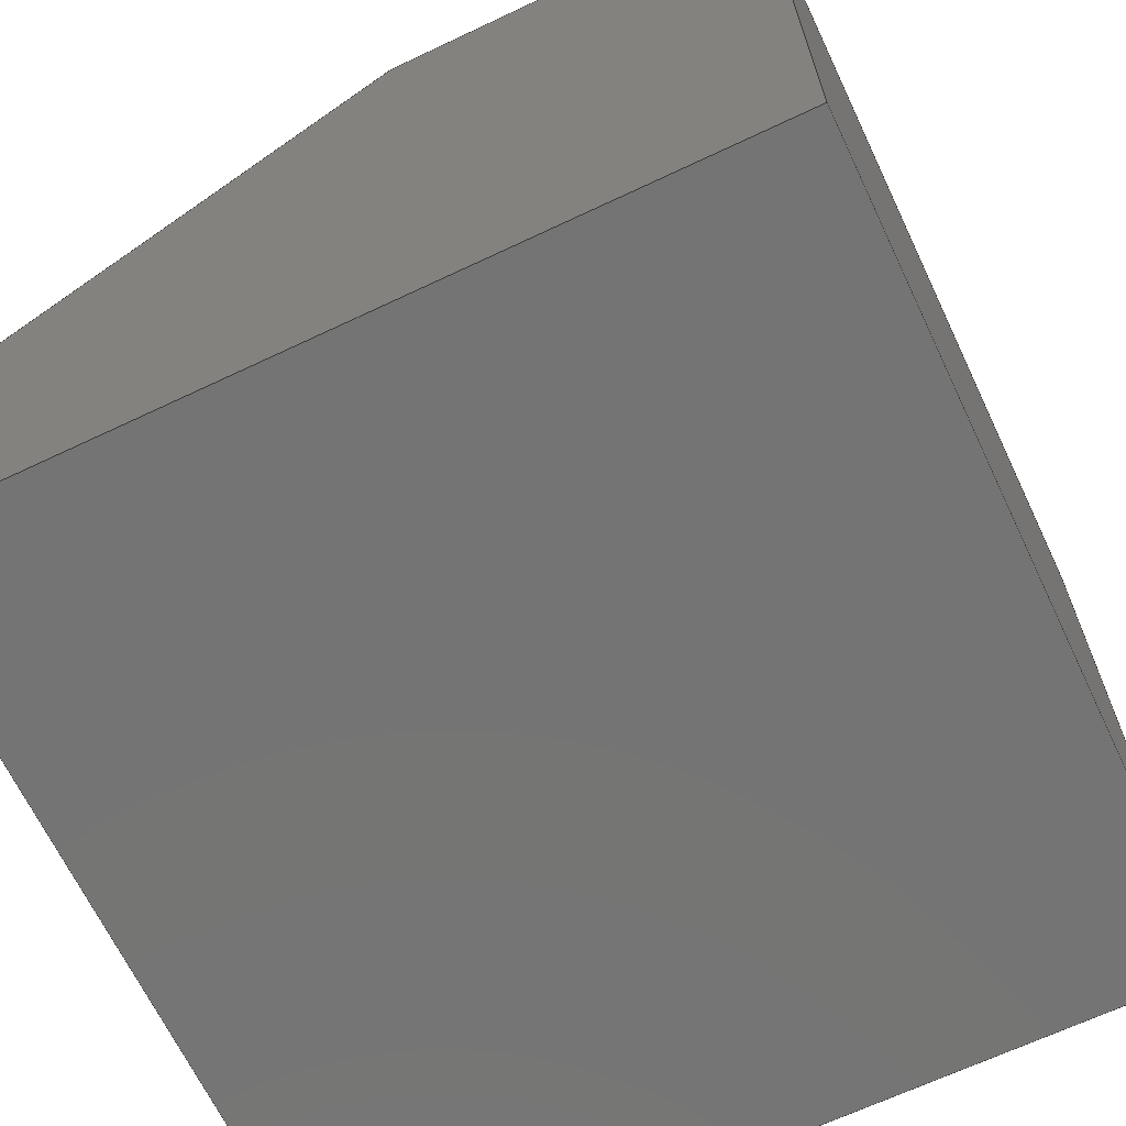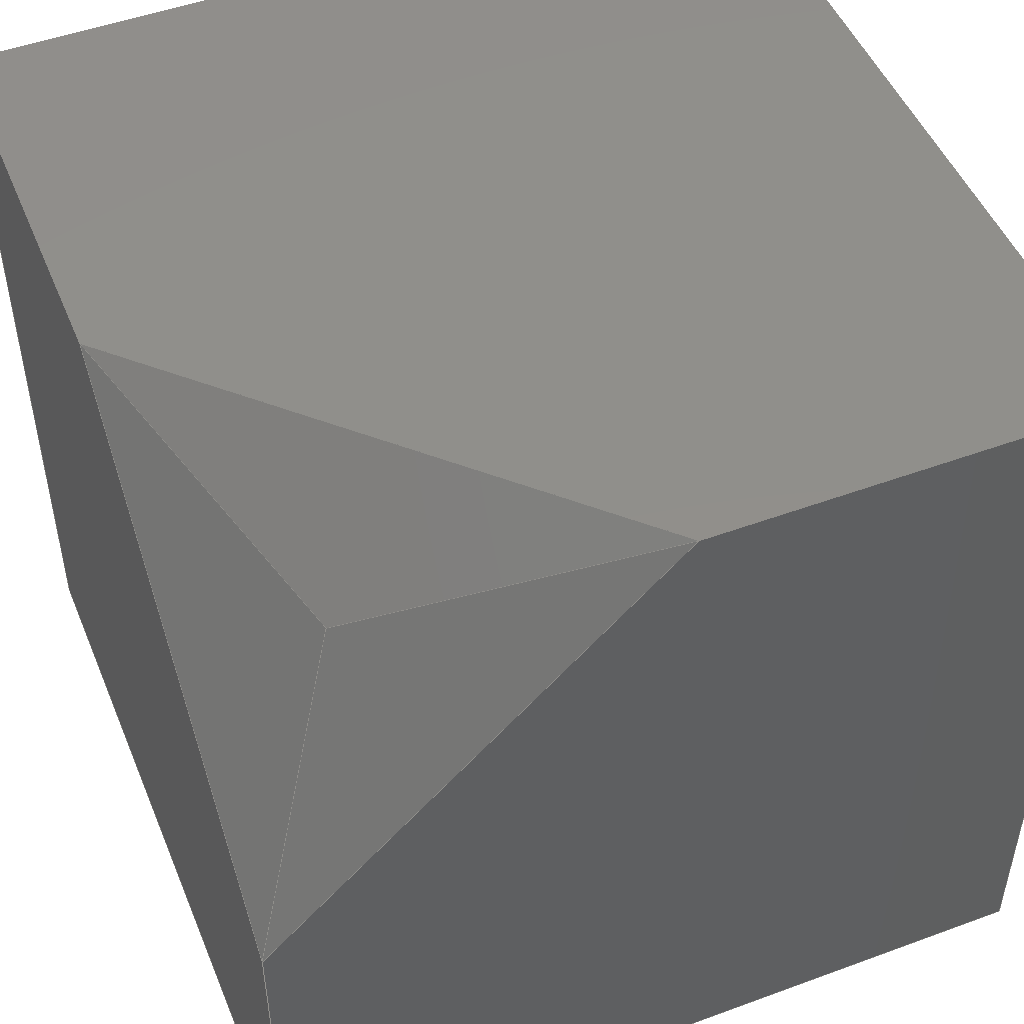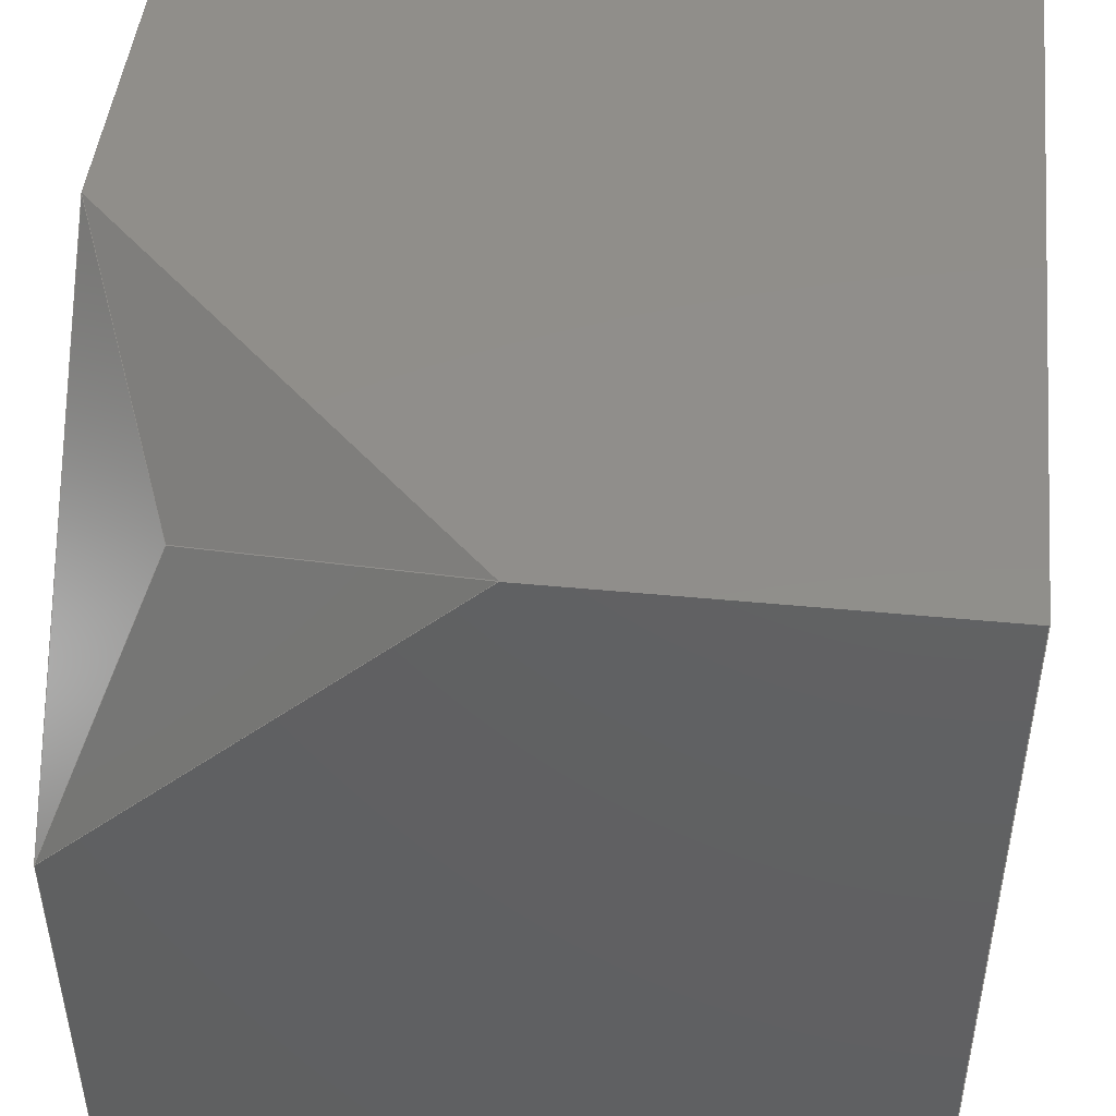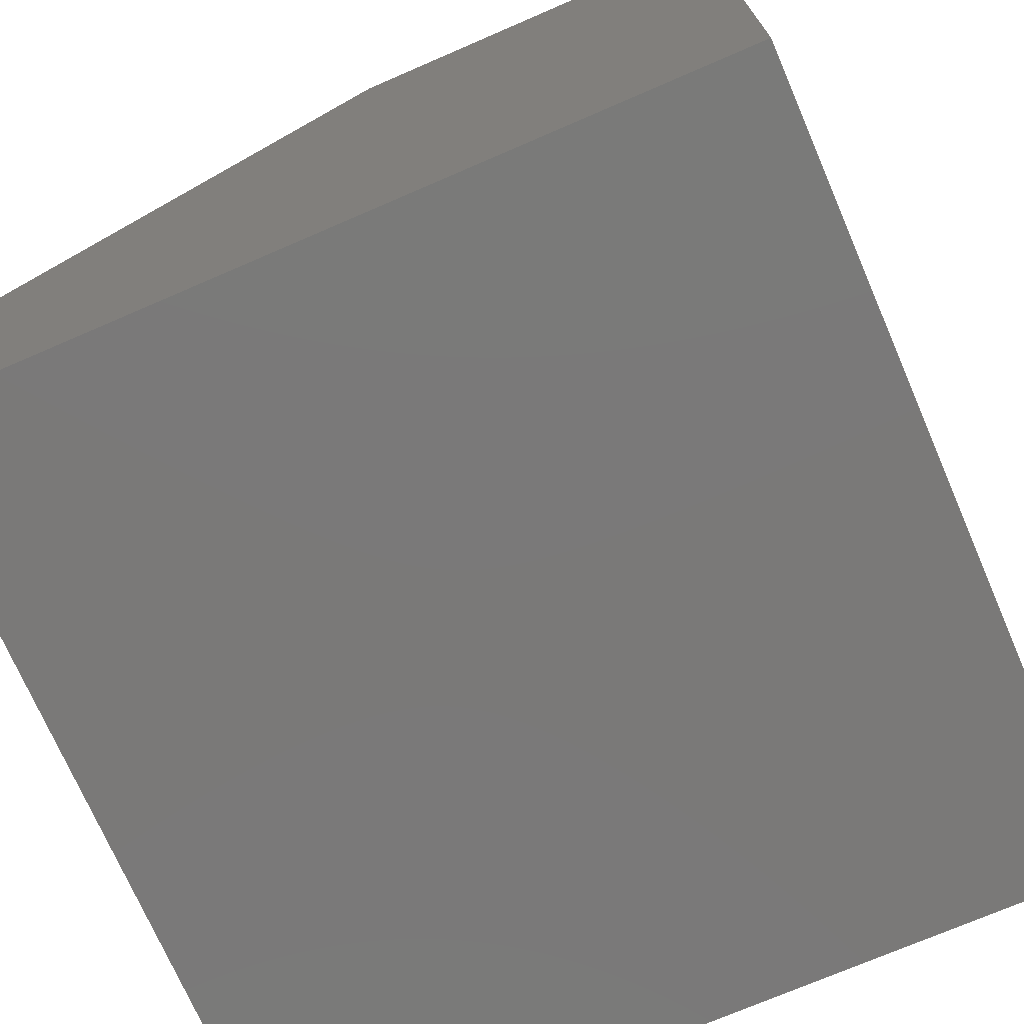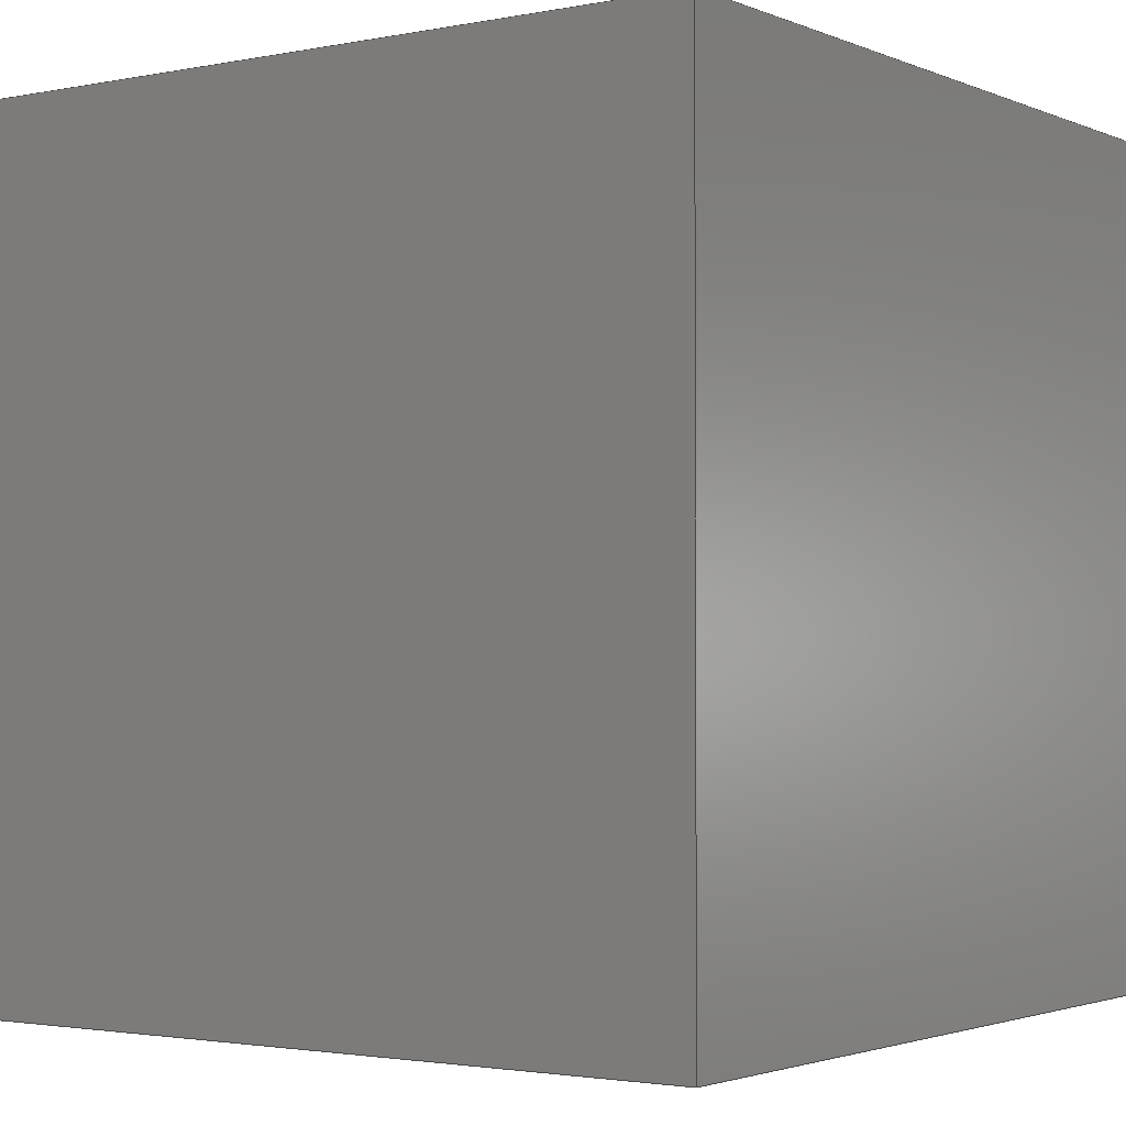
<metadata>
{"format":"step","ext":"step","renderer":"f3d","projection":"perspective","resolution":1024,"background":"white","views":[{"elev":-66.7,"azim":-64.6,"up":"+Z"},{"elev":49.6,"azim":-112.1,"up":"+Z"},{"elev":46.9,"azim":-83.8,"up":"+Z"},{"elev":-72.6,"azim":23.4,"up":"+Y"},{"elev":-2.2,"azim":125.2,"up":"+Y"}]}
</metadata>
<code>
ISO-10303-21;
DATA;
#1=MECHANICAL_DESIGN_GEOMETRIC_PRESENTATION_REPRESENTATION('',(#4),#246);
#2=SHAPE_REPRESENTATION_RELATIONSHIP('SRR','None',#253,#3);
#3=ADVANCED_BREP_SHAPE_REPRESENTATION('',(#5),#245);
#4=STYLED_ITEM('',(#262),#5);
#5=MANIFOLD_SOLID_BREP('suffer',#143);
#6=FACE_OUTER_BOUND('',#15,.T.);
#7=FACE_OUTER_BOUND('',#16,.T.);
#8=FACE_OUTER_BOUND('',#17,.T.);
#9=FACE_OUTER_BOUND('',#18,.T.);
#10=FACE_OUTER_BOUND('',#19,.T.);
#11=FACE_OUTER_BOUND('',#20,.T.);
#12=FACE_OUTER_BOUND('',#21,.T.);
#13=FACE_OUTER_BOUND('',#22,.T.);
#14=FACE_OUTER_BOUND('',#23,.T.);
#15=EDGE_LOOP('',(#89,#90,#91));
#16=EDGE_LOOP('',(#92,#93,#94));
#17=EDGE_LOOP('',(#95,#96,#97,#98,#99));
#18=EDGE_LOOP('',(#100,#101,#102));
#19=EDGE_LOOP('',(#103,#104,#105,#106));
#20=EDGE_LOOP('',(#107,#108,#109,#110,#111));
#21=EDGE_LOOP('',(#112,#113,#114,#115,#116));
#22=EDGE_LOOP('',(#117,#118,#119,#120));
#23=EDGE_LOOP('',(#121,#122,#123,#124));
#24=LINE('',#208,#42);
#25=LINE('',#210,#43);
#26=LINE('',#211,#44);
#27=LINE('',#214,#45);
#28=LINE('',#215,#46);
#29=LINE('',#218,#47);
#30=LINE('',#220,#48);
#31=LINE('',#222,#49);
#32=LINE('',#223,#50);
#33=LINE('',#225,#51);
#34=LINE('',#229,#52);
#35=LINE('',#230,#53);
#36=LINE('',#231,#54);
#37=LINE('',#234,#55);
#38=LINE('',#235,#56);
#39=LINE('',#238,#57);
#40=LINE('',#239,#58);
#41=LINE('',#241,#59);
#42=VECTOR('',#170,1);
#43=VECTOR('',#171,1);
#44=VECTOR('',#172,1);
#45=VECTOR('',#175,1);
#46=VECTOR('',#176,1);
#47=VECTOR('',#179,1);
#48=VECTOR('',#180,1);
#49=VECTOR('',#181,1);
#50=VECTOR('',#182,1);
#51=VECTOR('',#185,1);
#52=VECTOR('',#188,1);
#53=VECTOR('',#189,1);
#54=VECTOR('',#190,1);
#55=VECTOR('',#193,1);
#56=VECTOR('',#194,1);
#57=VECTOR('',#197,1);
#58=VECTOR('',#198,1);
#59=VECTOR('',#201,1);
#60=VERTEX_POINT('',#206);
#61=VERTEX_POINT('',#207);
#62=VERTEX_POINT('',#209);
#63=VERTEX_POINT('',#213);
#64=VERTEX_POINT('',#217);
#65=VERTEX_POINT('',#219);
#66=VERTEX_POINT('',#221);
#67=VERTEX_POINT('',#227);
#68=VERTEX_POINT('',#228);
#69=VERTEX_POINT('',#233);
#70=VERTEX_POINT('',#237);
#71=EDGE_CURVE('',#60,#61,#24,.T.);
#72=EDGE_CURVE('',#62,#60,#25,.T.);
#73=EDGE_CURVE('',#62,#61,#26,.T.);
#74=EDGE_CURVE('',#63,#61,#27,.T.);
#75=EDGE_CURVE('',#60,#63,#28,.T.);
#76=EDGE_CURVE('',#63,#64,#29,.T.);
#77=EDGE_CURVE('',#64,#65,#30,.T.);
#78=EDGE_CURVE('',#65,#66,#31,.T.);
#79=EDGE_CURVE('',#66,#60,#32,.T.);
#80=EDGE_CURVE('',#63,#62,#33,.T.);
#81=EDGE_CURVE('',#67,#68,#34,.T.);
#82=EDGE_CURVE('',#67,#65,#35,.T.);
#83=EDGE_CURVE('',#68,#64,#36,.T.);
#84=EDGE_CURVE('',#69,#62,#37,.T.);
#85=EDGE_CURVE('',#68,#69,#38,.T.);
#86=EDGE_CURVE('',#70,#66,#39,.T.);
#87=EDGE_CURVE('',#69,#70,#40,.T.);
#88=EDGE_CURVE('',#70,#67,#41,.T.);
#89=ORIENTED_EDGE('',*,*,#71,.F.);
#90=ORIENTED_EDGE('',*,*,#72,.F.);
#91=ORIENTED_EDGE('',*,*,#73,.T.);
#92=ORIENTED_EDGE('',*,*,#74,.F.);
#93=ORIENTED_EDGE('',*,*,#75,.F.);
#94=ORIENTED_EDGE('',*,*,#71,.T.);
#95=ORIENTED_EDGE('',*,*,#75,.T.);
#96=ORIENTED_EDGE('',*,*,#76,.T.);
#97=ORIENTED_EDGE('',*,*,#77,.T.);
#98=ORIENTED_EDGE('',*,*,#78,.T.);
#99=ORIENTED_EDGE('',*,*,#79,.T.);
#100=ORIENTED_EDGE('',*,*,#73,.F.);
#101=ORIENTED_EDGE('',*,*,#80,.F.);
#102=ORIENTED_EDGE('',*,*,#74,.T.);
#103=ORIENTED_EDGE('',*,*,#81,.F.);
#104=ORIENTED_EDGE('',*,*,#82,.T.);
#105=ORIENTED_EDGE('',*,*,#77,.F.);
#106=ORIENTED_EDGE('',*,*,#83,.F.);
#107=ORIENTED_EDGE('',*,*,#80,.T.);
#108=ORIENTED_EDGE('',*,*,#84,.F.);
#109=ORIENTED_EDGE('',*,*,#85,.F.);
#110=ORIENTED_EDGE('',*,*,#83,.T.);
#111=ORIENTED_EDGE('',*,*,#76,.F.);
#112=ORIENTED_EDGE('',*,*,#72,.T.);
#113=ORIENTED_EDGE('',*,*,#79,.F.);
#114=ORIENTED_EDGE('',*,*,#86,.F.);
#115=ORIENTED_EDGE('',*,*,#87,.F.);
#116=ORIENTED_EDGE('',*,*,#84,.T.);
#117=ORIENTED_EDGE('',*,*,#88,.F.);
#118=ORIENTED_EDGE('',*,*,#86,.T.);
#119=ORIENTED_EDGE('',*,*,#78,.F.);
#120=ORIENTED_EDGE('',*,*,#82,.F.);
#121=ORIENTED_EDGE('',*,*,#88,.T.);
#122=ORIENTED_EDGE('',*,*,#81,.T.);
#123=ORIENTED_EDGE('',*,*,#85,.T.);
#124=ORIENTED_EDGE('',*,*,#87,.T.);
#125=PLANE('',#157);
#126=PLANE('',#158);
#127=PLANE('',#159);
#128=PLANE('',#160);
#129=PLANE('',#161);
#130=PLANE('',#162);
#131=PLANE('',#163);
#132=PLANE('',#164);
#133=PLANE('',#165);
#134=ADVANCED_FACE('',(#6),#125,.F.);
#135=ADVANCED_FACE('',(#7),#126,.F.);
#136=ADVANCED_FACE('',(#8),#127,.T.);
#137=ADVANCED_FACE('',(#9),#128,.F.);
#138=ADVANCED_FACE('',(#10),#129,.T.);
#139=ADVANCED_FACE('',(#11),#130,.T.);
#140=ADVANCED_FACE('',(#12),#131,.T.);
#141=ADVANCED_FACE('',(#13),#132,.T.);
#142=ADVANCED_FACE('',(#14),#133,.F.);
#143=CLOSED_SHELL('',(#134,#135,#136,#137,#138,#139,#140,#141,#142));
#144=DERIVED_UNIT_ELEMENT(#146,1);
#145=DERIVED_UNIT_ELEMENT(#248,3);
#146=(
MASS_UNIT()
NAMED_UNIT(*)
SI_UNIT(.KILO.,.GRAM.)
);
#147=DERIVED_UNIT((#144,#145));
#148=MEASURE_REPRESENTATION_ITEM('density measure',
POSITIVE_RATIO_MEASURE(7850),#147);
#149=PROPERTY_DEFINITION_REPRESENTATION(#154,#151);
#150=PROPERTY_DEFINITION_REPRESENTATION(#155,#152);
#151=REPRESENTATION('material name',(#153),#245);
#152=REPRESENTATION('density',(#148),#245);
#153=DESCRIPTIVE_REPRESENTATION_ITEM('Steel','Steel');
#154=PROPERTY_DEFINITION('material property','material name',#255);
#155=PROPERTY_DEFINITION('material property','density of part',#255);
#156=AXIS2_PLACEMENT_3D('placement',#204,#166,#167);
#157=AXIS2_PLACEMENT_3D('',#205,#168,#169);
#158=AXIS2_PLACEMENT_3D('',#212,#173,#174);
#159=AXIS2_PLACEMENT_3D('',#216,#177,#178);
#160=AXIS2_PLACEMENT_3D('',#224,#183,#184);
#161=AXIS2_PLACEMENT_3D('',#226,#186,#187);
#162=AXIS2_PLACEMENT_3D('',#232,#191,#192);
#163=AXIS2_PLACEMENT_3D('',#236,#195,#196);
#164=AXIS2_PLACEMENT_3D('',#240,#199,#200);
#165=AXIS2_PLACEMENT_3D('',#242,#202,#203);
#166=DIRECTION('axis',(0,0,1));
#167=DIRECTION('refdir',(1,0,0));
#168=DIRECTION('center_axis',(0.7071,-0.5,-0.5));
#169=DIRECTION('ref_axis',(0,0.7071,-0.7071));
#170=DIRECTION('',(0.3574,-0.3574,0.8629));
#171=DIRECTION('',(0,0.7071,-0.7071));
#172=DIRECTION('',(0.3574,0.8629,-0.3574));
#173=DIRECTION('center_axis',(0.5,-0.7071,-0.5));
#174=DIRECTION('ref_axis',(0.7071,0,0.7071));
#175=DIRECTION('',(-0.8629,-0.3574,-0.3574));
#176=DIRECTION('',(0.7071,0,0.7071));
#177=DIRECTION('center_axis',(0,1,0));
#178=DIRECTION('ref_axis',(0,0,1));
#179=DIRECTION('',(1,0,0));
#180=DIRECTION('',(0,0,-1));
#181=DIRECTION('',(-1,0,0));
#182=DIRECTION('',(0,0,1));
#183=DIRECTION('center_axis',(0.5,-0.5,-0.7071));
#184=DIRECTION('ref_axis',(-0.7071,-0.7071,0));
#185=DIRECTION('',(-0.7071,-0.7071,0));
#186=DIRECTION('center_axis',(1,0,0));
#187=DIRECTION('ref_axis',(0,0,-1));
#188=DIRECTION('',(0,0,1));
#189=DIRECTION('',(0,1,0));
#190=DIRECTION('',(0,1,0));
#191=DIRECTION('center_axis',(0,0,1));
#192=DIRECTION('ref_axis',(1,0,0));
#193=DIRECTION('',(0,1,0));
#194=DIRECTION('',(-1,0,0));
#195=DIRECTION('center_axis',(-1,0,0));
#196=DIRECTION('ref_axis',(0,0,1));
#197=DIRECTION('',(0,1,0));
#198=DIRECTION('',(0,0,-1));
#199=DIRECTION('center_axis',(0,0,-1));
#200=DIRECTION('ref_axis',(-1,0,0));
#201=DIRECTION('',(1,0,0));
#202=DIRECTION('center_axis',(0,1,0));
#203=DIRECTION('ref_axis',(1,0,0));
#204=CARTESIAN_POINT('',(0,0,0));
#205=CARTESIAN_POINT('Origin',(-2.5,5,0));
#206=CARTESIAN_POINT('',(-2.5,5,0));
#207=CARTESIAN_POINT('',(-1.768,4.268,1.768));
#208=CARTESIAN_POINT('',(-1.955,4.455,1.316));
#209=CARTESIAN_POINT('',(-2.5,2.5,2.5));
#210=CARTESIAN_POINT('',(-2.5,4.375,0.625));
#211=CARTESIAN_POINT('',(-2.115,3.431,2.115));
#212=CARTESIAN_POINT('Origin',(0,5,2.5));
#213=CARTESIAN_POINT('',(0,5,2.5));
#214=CARTESIAN_POINT('',(-1.316,4.455,1.955));
#215=CARTESIAN_POINT('',(-0.625,5,1.875));
#216=CARTESIAN_POINT('Origin',(0,5,0));
#217=CARTESIAN_POINT('',(2.5,5,2.5));
#218=CARTESIAN_POINT('',(2.5,5,2.5));
#219=CARTESIAN_POINT('',(2.5,5,-2.5));
#220=CARTESIAN_POINT('',(2.5,5,-2.5));
#221=CARTESIAN_POINT('',(-2.5,5,-2.5));
#222=CARTESIAN_POINT('',(-2.5,5,-2.5));
#223=CARTESIAN_POINT('',(-2.5,5,2.5));
#224=CARTESIAN_POINT('Origin',(-2.5,2.5,2.5));
#225=CARTESIAN_POINT('',(-3.125,1.875,2.5));
#226=CARTESIAN_POINT('Origin',(2.5,0,2.5));
#227=CARTESIAN_POINT('',(2.5,0,-2.5));
#228=CARTESIAN_POINT('',(2.5,0,2.5));
#229=CARTESIAN_POINT('',(2.5,0,-2.5));
#230=CARTESIAN_POINT('',(2.5,0,-2.5));
#231=CARTESIAN_POINT('',(2.5,0,2.5));
#232=CARTESIAN_POINT('Origin',(-2.5,0,2.5));
#233=CARTESIAN_POINT('',(-2.5,0,2.5));
#234=CARTESIAN_POINT('',(-2.5,0,2.5));
#235=CARTESIAN_POINT('',(2.5,0,2.5));
#236=CARTESIAN_POINT('Origin',(-2.5,0,-2.5));
#237=CARTESIAN_POINT('',(-2.5,0,-2.5));
#238=CARTESIAN_POINT('',(-2.5,0,-2.5));
#239=CARTESIAN_POINT('',(-2.5,0,2.5));
#240=CARTESIAN_POINT('Origin',(2.5,0,-2.5));
#241=CARTESIAN_POINT('',(-2.5,0,-2.5));
#242=CARTESIAN_POINT('Origin',(0,0,0));
#243=UNCERTAINTY_MEASURE_WITH_UNIT(LENGTH_MEASURE(0.001),#247,
'DISTANCE_ACCURACY_VALUE',
'Maximum model space distance between geometric entities at asserted c
onnectivities');
#244=UNCERTAINTY_MEASURE_WITH_UNIT(LENGTH_MEASURE(0.001),#247,
'DISTANCE_ACCURACY_VALUE',
'Maximum model space distance between geometric entities at asserted c
onnectivities');
#245=(
GEOMETRIC_REPRESENTATION_CONTEXT(3)
GLOBAL_UNCERTAINTY_ASSIGNED_CONTEXT((#243))
GLOBAL_UNIT_ASSIGNED_CONTEXT((#247,#249,#250))
REPRESENTATION_CONTEXT('','3D')
);
#246=(
GEOMETRIC_REPRESENTATION_CONTEXT(3)
GLOBAL_UNCERTAINTY_ASSIGNED_CONTEXT((#244))
GLOBAL_UNIT_ASSIGNED_CONTEXT((#247,#249,#250))
REPRESENTATION_CONTEXT('','3D')
);
#247=(
LENGTH_UNIT()
NAMED_UNIT(*)
SI_UNIT(.CENTI.,.METRE.)
);
#248=(
LENGTH_UNIT()
NAMED_UNIT(*)
SI_UNIT($,.METRE.)
);
#249=(
NAMED_UNIT(*)
PLANE_ANGLE_UNIT()
SI_UNIT($,.RADIAN.)
);
#250=(
NAMED_UNIT(*)
SI_UNIT($,.STERADIAN.)
SOLID_ANGLE_UNIT()
);
#251=SHAPE_DEFINITION_REPRESENTATION(#252,#253);
#252=PRODUCT_DEFINITION_SHAPE('',$,#255);
#253=SHAPE_REPRESENTATION('',(#156),#245);
#254=PRODUCT_DEFINITION_CONTEXT('part definition',#259,'design');
#255=PRODUCT_DEFINITION('Untitled','Untitled',#256,#254);
#256=PRODUCT_DEFINITION_FORMATION('',$,#261);
#257=PRODUCT_RELATED_PRODUCT_CATEGORY('Untitled','Untitled',(#261));
#258=APPLICATION_PROTOCOL_DEFINITION('international standard',
'automotive_design',2009,#259);
#259=APPLICATION_CONTEXT(
'Core Data for Automotive Mechanical Design Process');
#260=PRODUCT_CONTEXT('part definition',#259,'mechanical');
#261=PRODUCT('Untitled','Untitled',$,(#260));
#262=PRESENTATION_STYLE_ASSIGNMENT((#263));
#263=SURFACE_STYLE_USAGE(.BOTH.,#264);
#264=SURFACE_SIDE_STYLE('',(#265));
#265=SURFACE_STYLE_FILL_AREA(#266);
#266=FILL_AREA_STYLE('Steel - Satin',(#267));
#267=FILL_AREA_STYLE_COLOUR('Steel - Satin',#268);
#268=COLOUR_RGB('Steel - Satin',0.6275,0.6275,0.6275);
ENDSEC;
END-ISO-10303-21;

</code>
